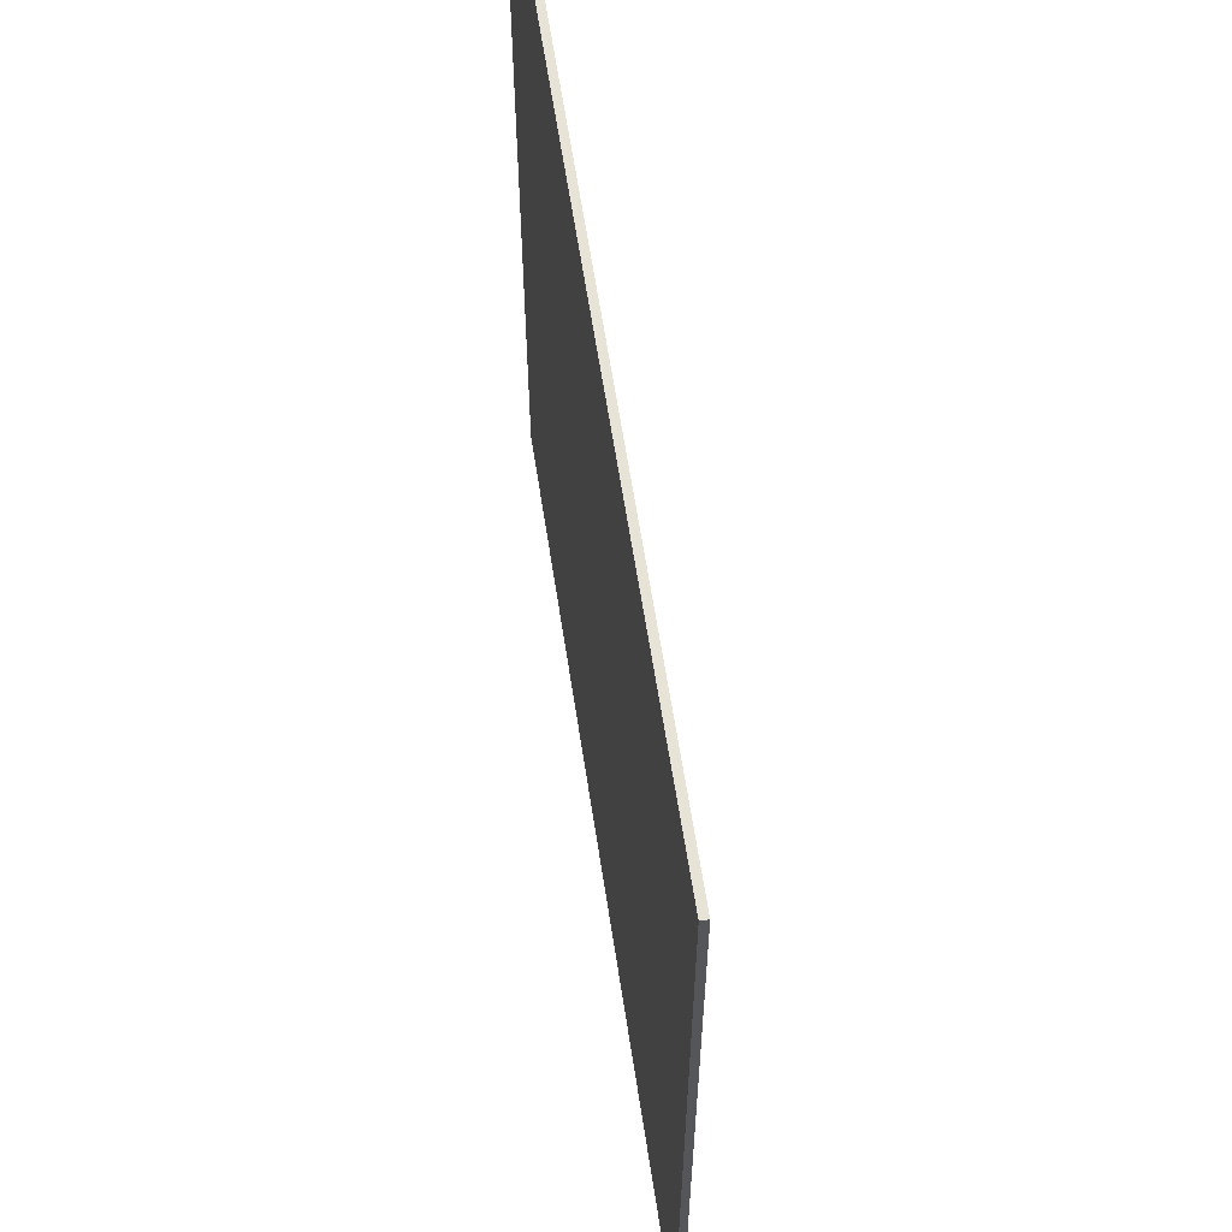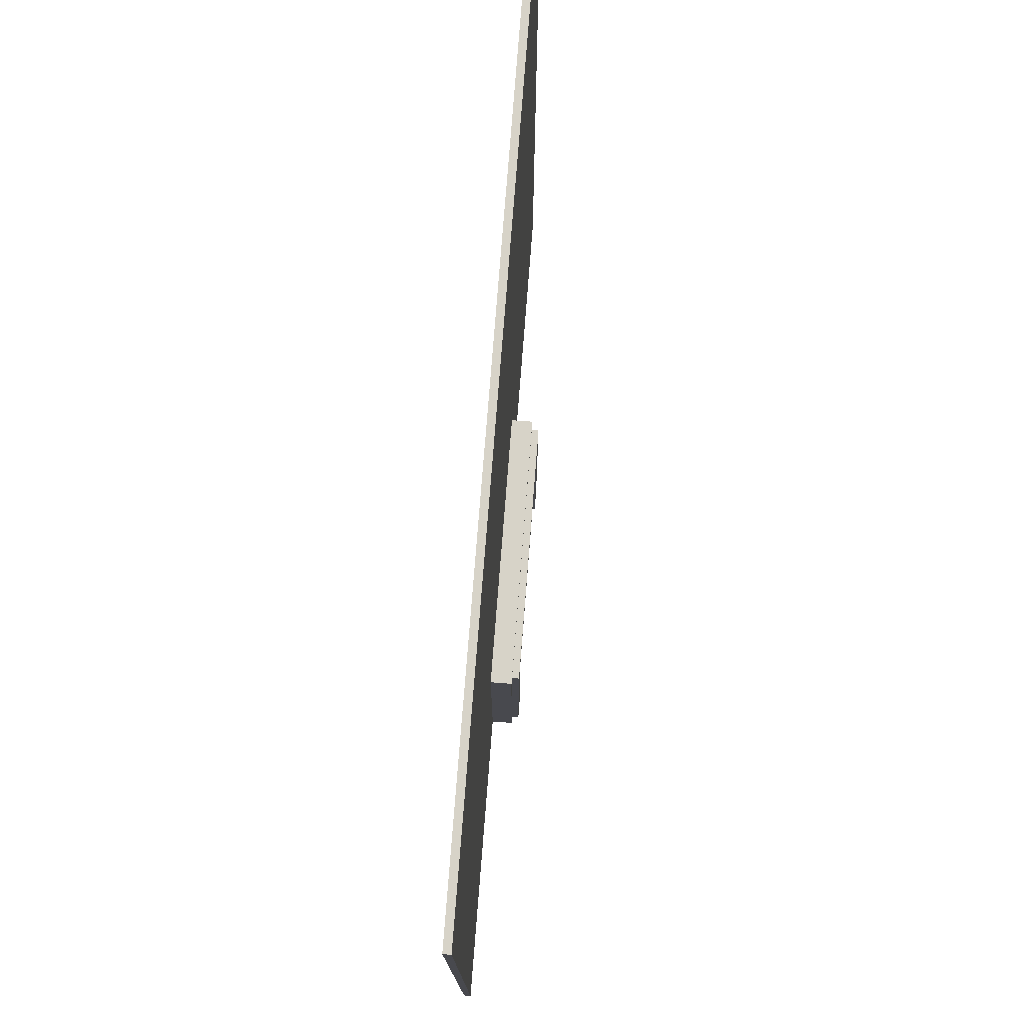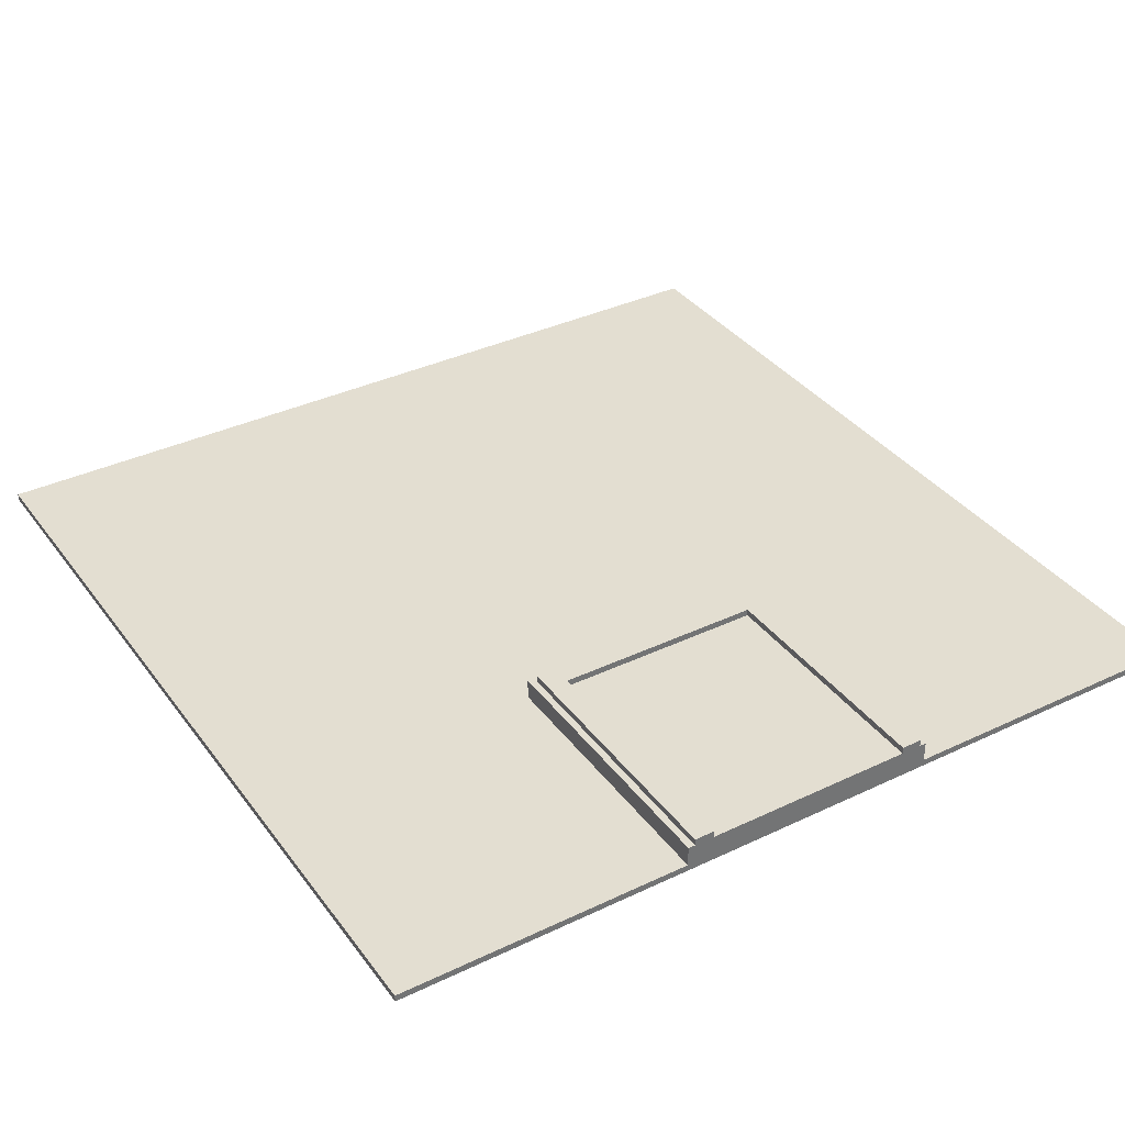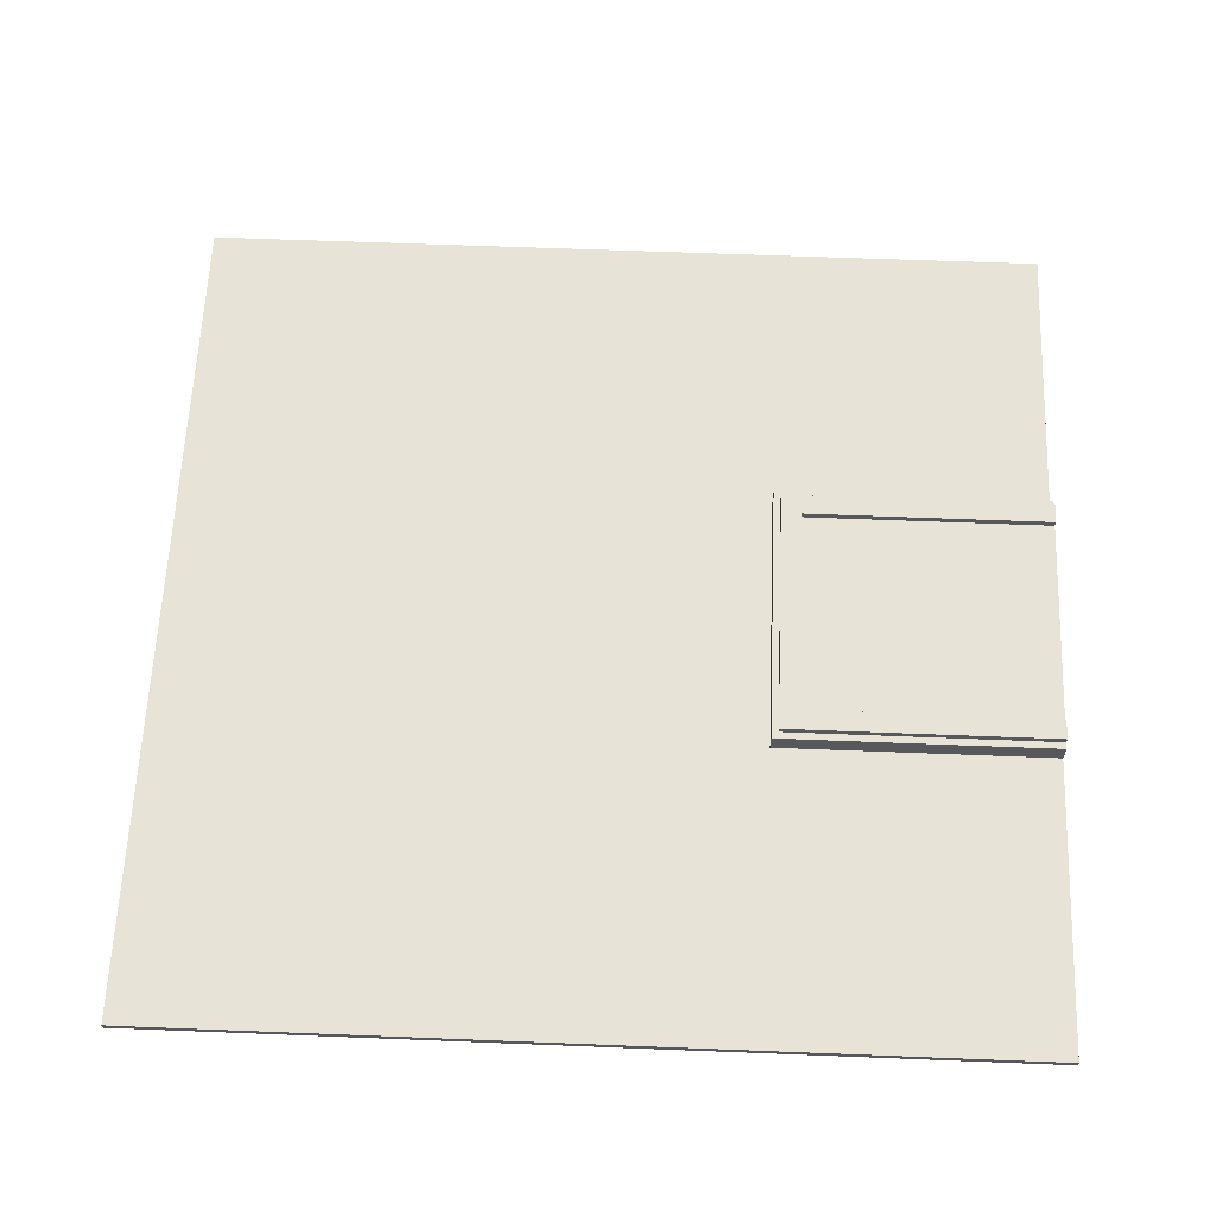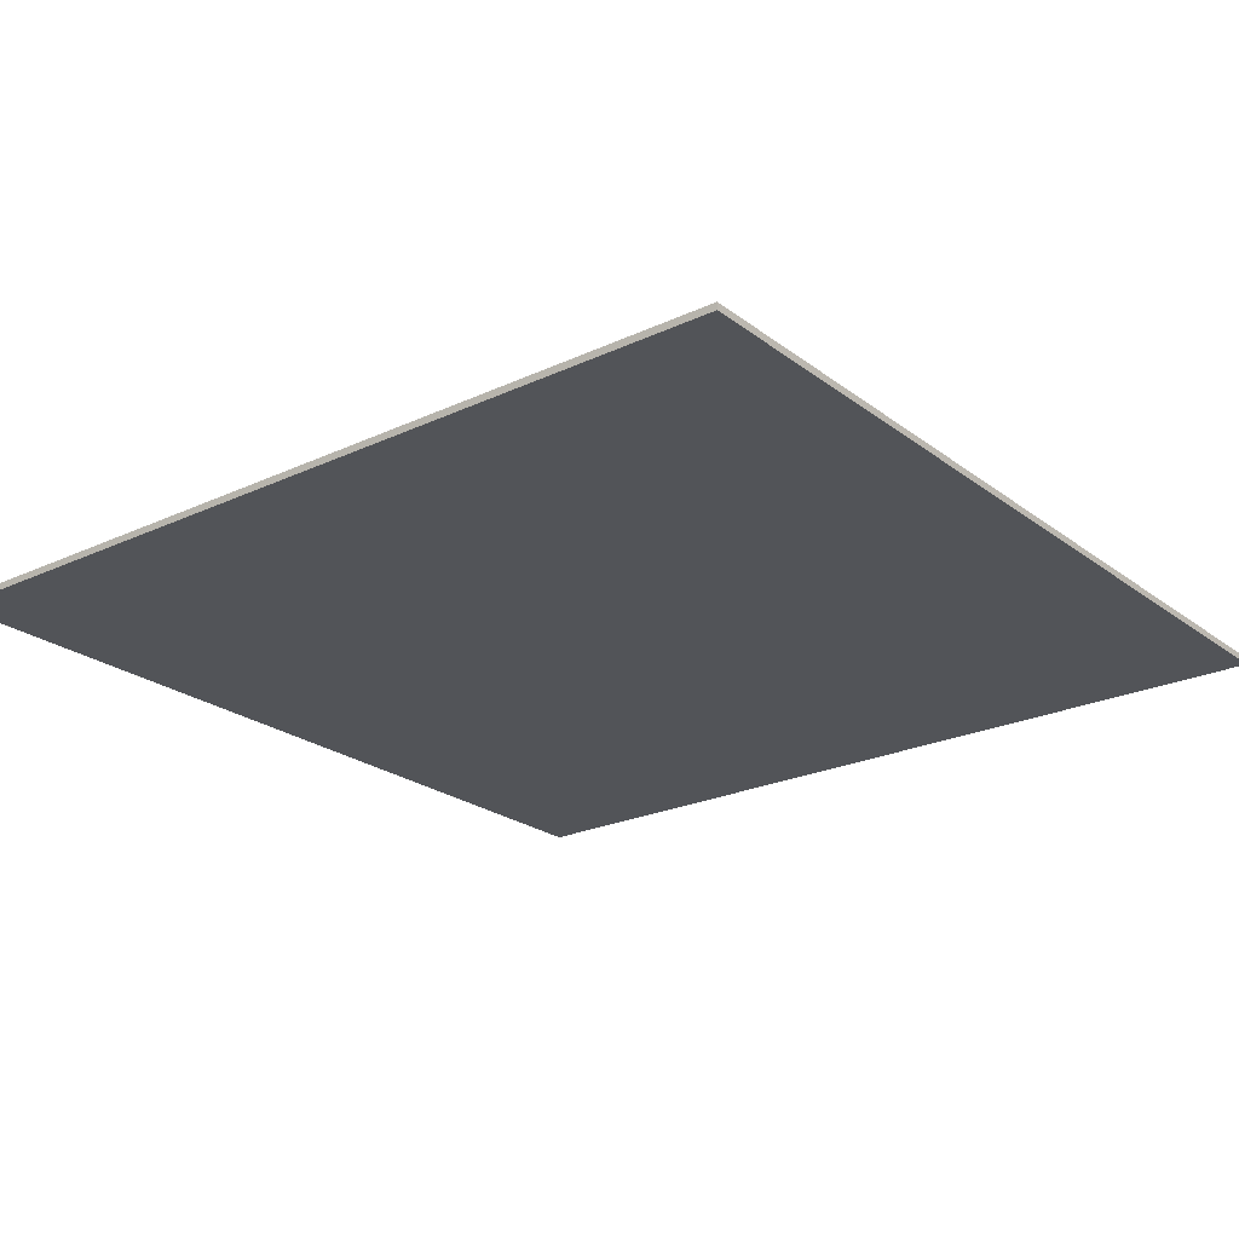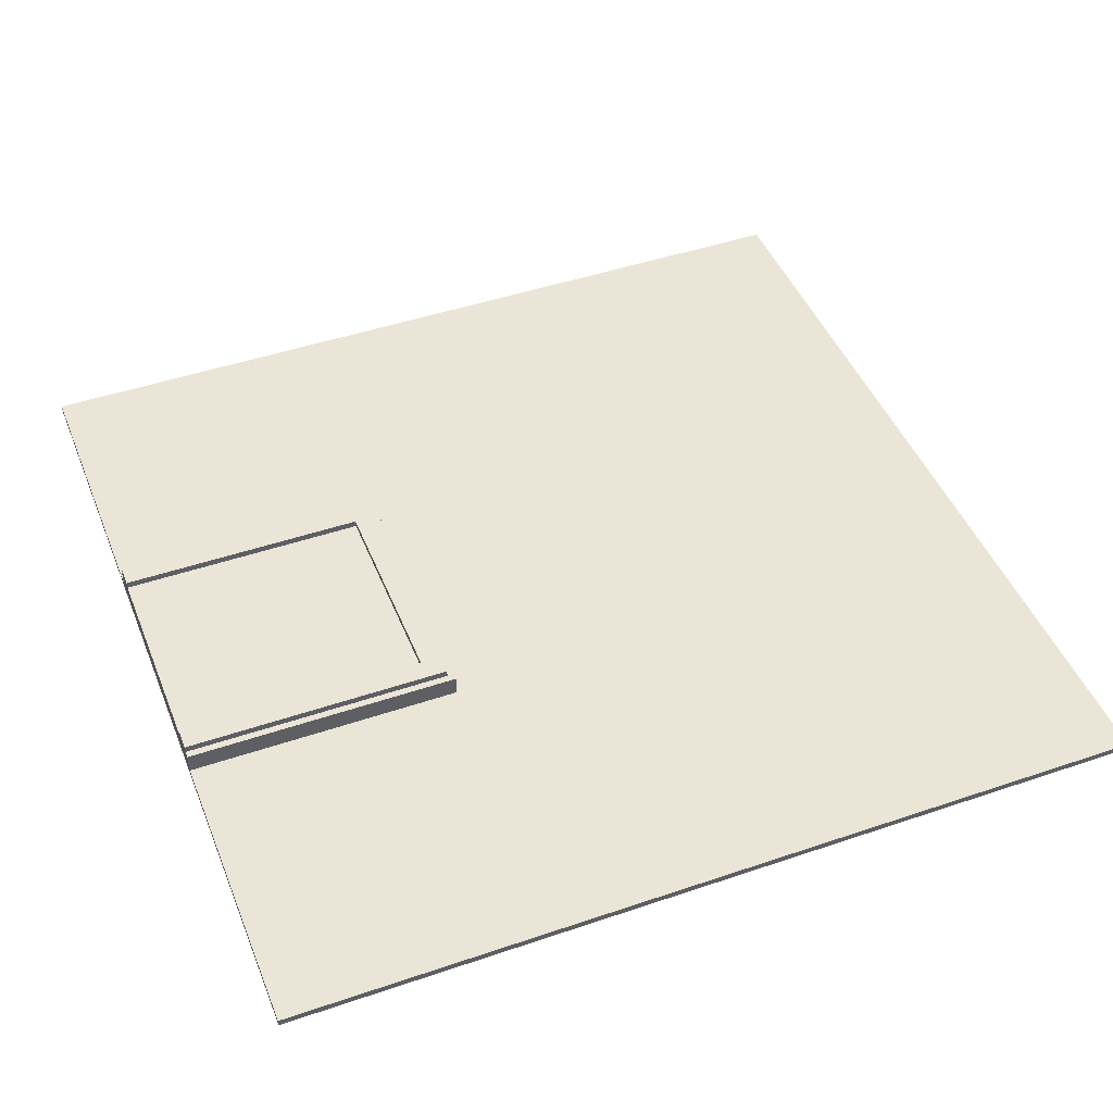
<metadata>
{"format":"obj","ext":"obj","renderer":"f3d","projection":"perspective","resolution":1024,"background":"white","views":[{"elev":62.2,"azim":81.3,"up":"+Z"},{"elev":77.2,"azim":94.5,"up":"+Z"},{"elev":36.3,"azim":148.2,"up":"+Y"},{"elev":61.7,"azim":92.3,"up":"+Y"},{"elev":-23.1,"azim":-51.6,"up":"+Y"},{"elev":46.0,"azim":-111.3,"up":"+Y"}]}
</metadata>
<code>
v -63 0 63
v -63 0 -63
v -63 1 63
v -63 1 -63
v -19 1 -23
v -19 1 -63
v -19 4 -23
v -19 4 -63
v -18 4 -24
v -18 4 -63
v -18 5 -24
v -18 5 -63
v 16 4 -27
v 16 4 -63
v 16 5 -27
v 16 5 -63
v -15 4 -27
v -15 4 -63
v -15 5 -27
v -15 5 -63
v 19 4 -24
v 19 4 -63
v 19 5 -24
v 19 5 -63
v 20 1 -23
v 20 1 -63
v 20 4 -23
v 20 4 -63
v 63 0 63
v 63 0 -63
v 63 1 63
v 63 1 -63
v -63 0 63
v -63 1 63
v 63 0 63
v 63 1 63
v -19 1 -23
v -19 4 -23
v 20 1 -23
v 20 4 -23
v -18 4 -24
v -18 5 -24
v 19 4 -24
v 19 5 -24
v -15 4 -27
v -15 5 -27
v 16 4 -27
v 16 5 -27
v -63 0 -63
v -63 1 -63
v -19 1 -63
v -19 4 -63
v -18 4 -63
v -18 5 -63
v -15 4 -63
v -15 5 -63
v 16 4 -63
v 16 5 -63
v 19 4 -63
v 19 5 -63
v 20 1 -63
v 20 4 -63
v 63 0 -63
v 63 1 -63
v -63 0 63
v 63 0 63
v -63 0 -63
v 63 0 -63
v -63 1 63
v 63 1 63
v -19 1 -23
v 20 1 -23
v -63 1 -63
v -19 1 -63
v 20 1 -63
v 63 1 -63
v -19 4 -23
v 20 4 -23
v -18 4 -24
v 19 4 -24
v -15 4 -27
v 16 4 -27
v -19 4 -63
v -18 4 -63
v -15 4 -63
v 16 4 -63
v 19 4 -63
v 20 4 -63
v -18 5 -24
v 19 5 -24
v -15 5 -27
v 16 5 -27
v -18 5 -63
v -15 5 -63
v 16 5 -63
v 19 5 -63
f 3 2 1
f 4 2 3
f 7 6 5
f 8 6 7
f 11 10 9
f 12 10 11
f 15 14 13
f 16 14 15
f 17 18 19
f 19 18 20
f 21 22 23
f 23 22 24
f 25 26 27
f 27 26 28
f 29 30 31
f 31 30 32
f 35 34 33
f 36 34 35
f 39 38 37
f 40 38 39
f 43 42 41
f 44 42 43
f 45 46 47
f 47 46 48
f 49 50 51
f 51 52 53
f 51 53 55
f 53 54 55
f 55 54 56
f 51 55 57
f 51 57 59
f 57 58 59
f 59 58 60
f 49 51 61
f 51 59 61
f 61 59 62
f 49 61 63
f 63 61 64
f 67 66 65
f 68 66 67
f 69 70 71
f 71 70 72
f 69 71 73
f 73 71 74
f 72 70 75
f 75 70 76
f 77 78 79
f 79 78 80
f 77 79 83
f 83 79 84
f 81 82 85
f 85 82 86
f 80 78 87
f 87 78 88
f 89 90 91
f 91 90 92
f 89 91 93
f 93 91 94
f 92 90 95
f 95 90 96

</code>
